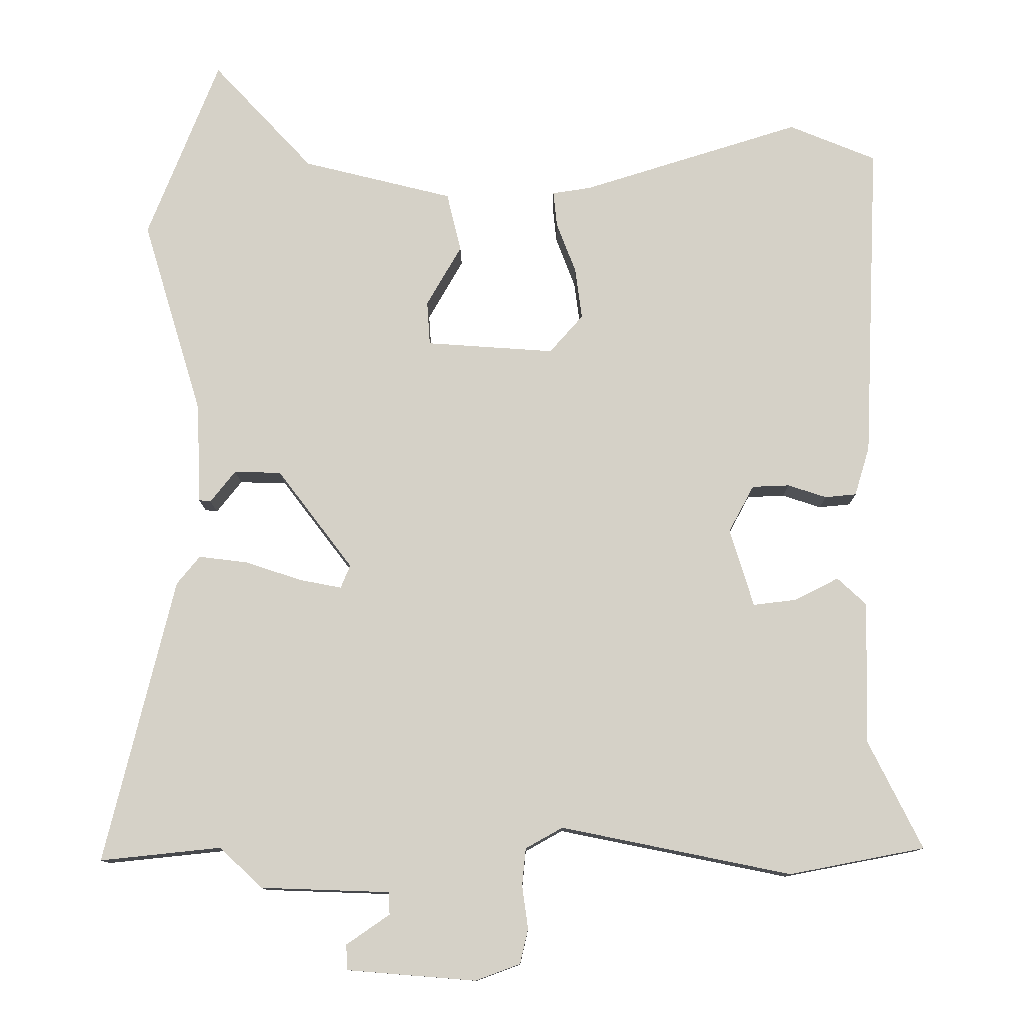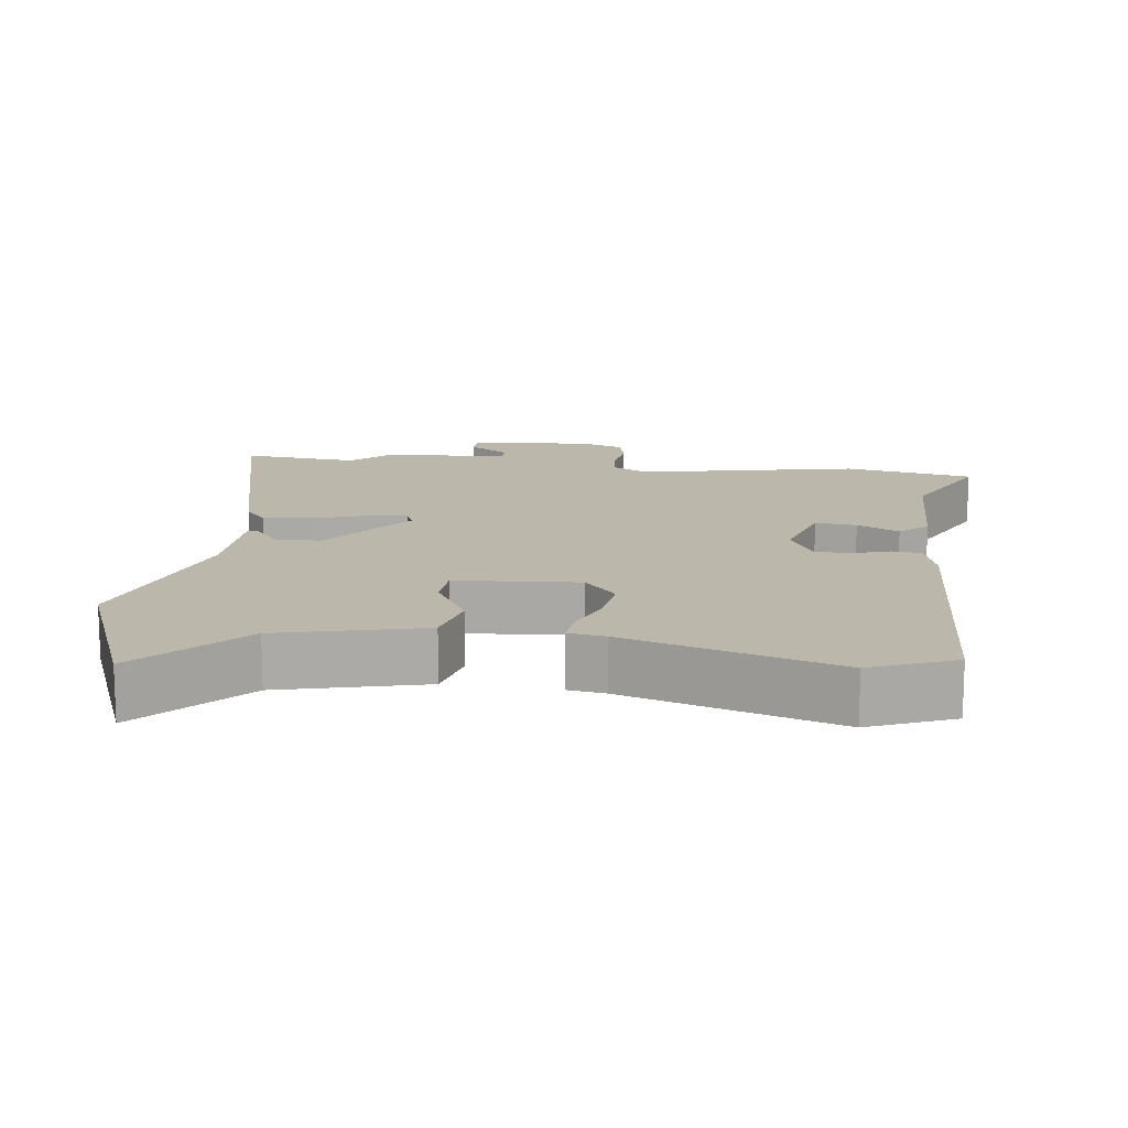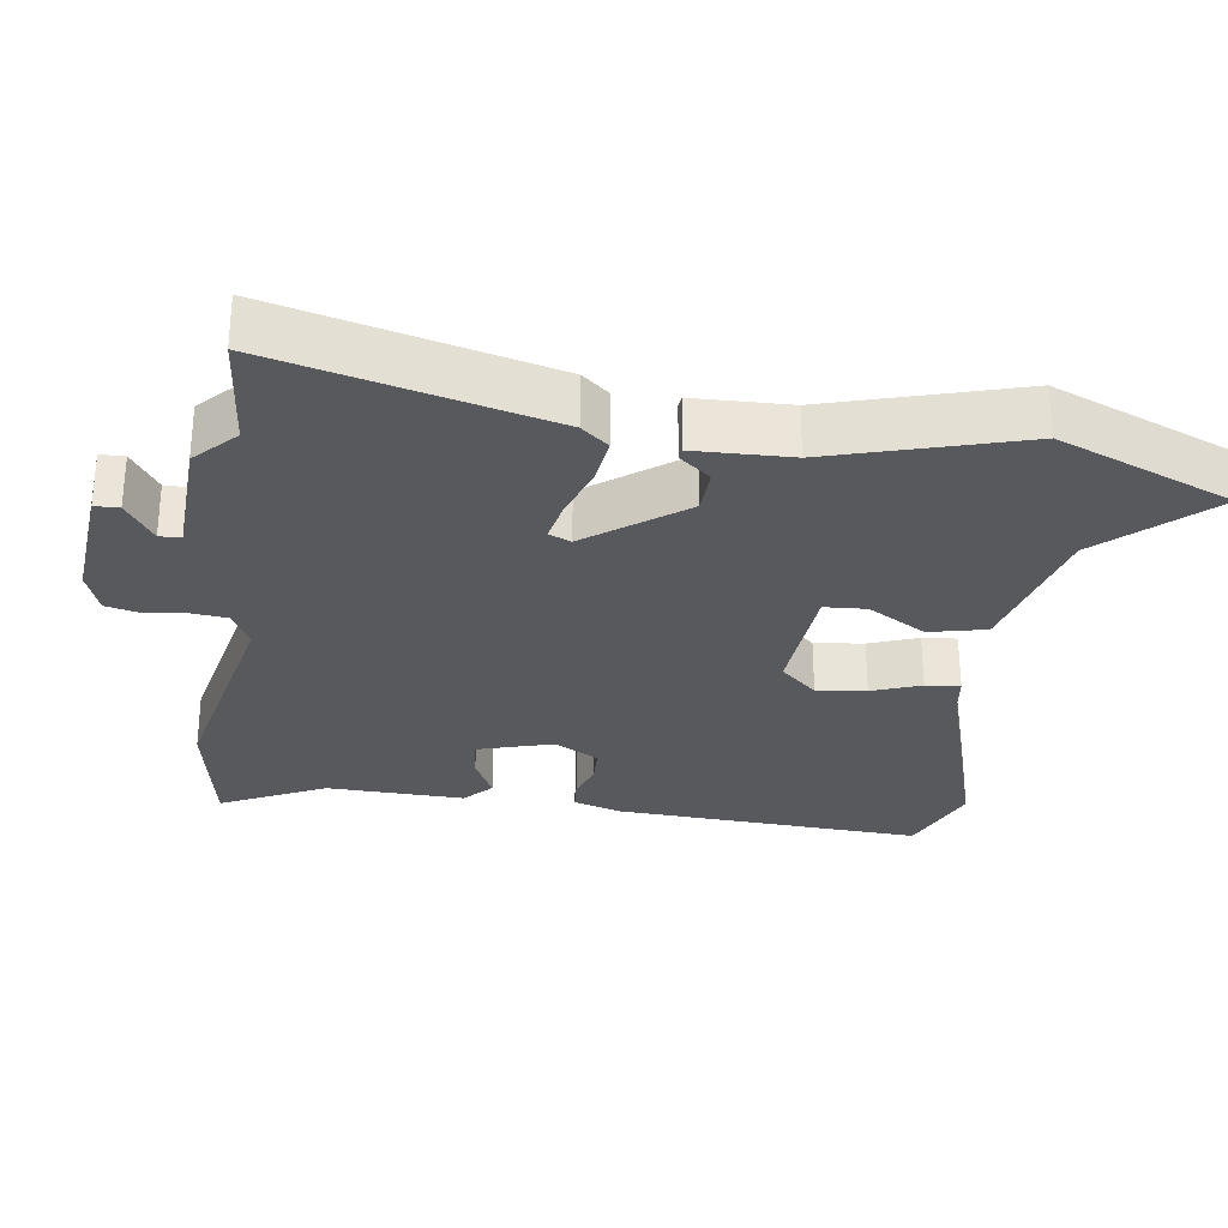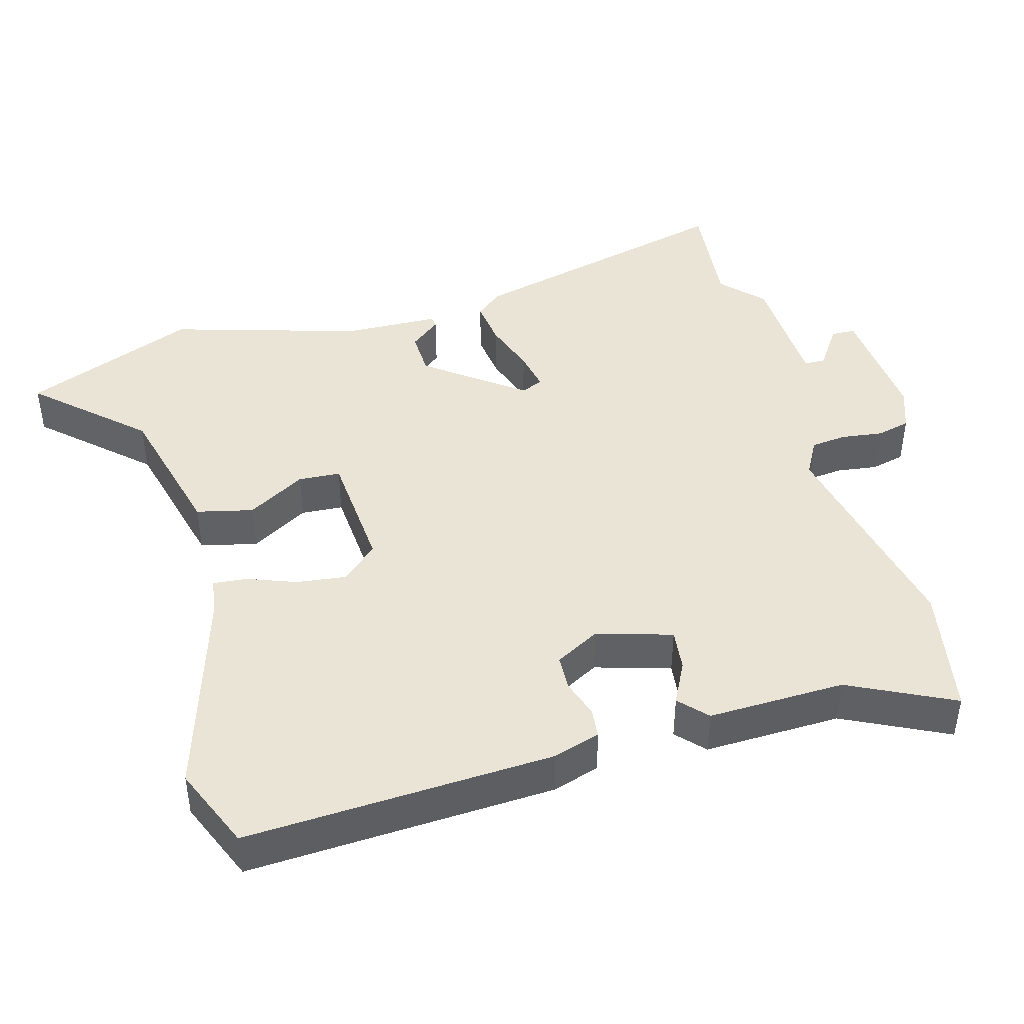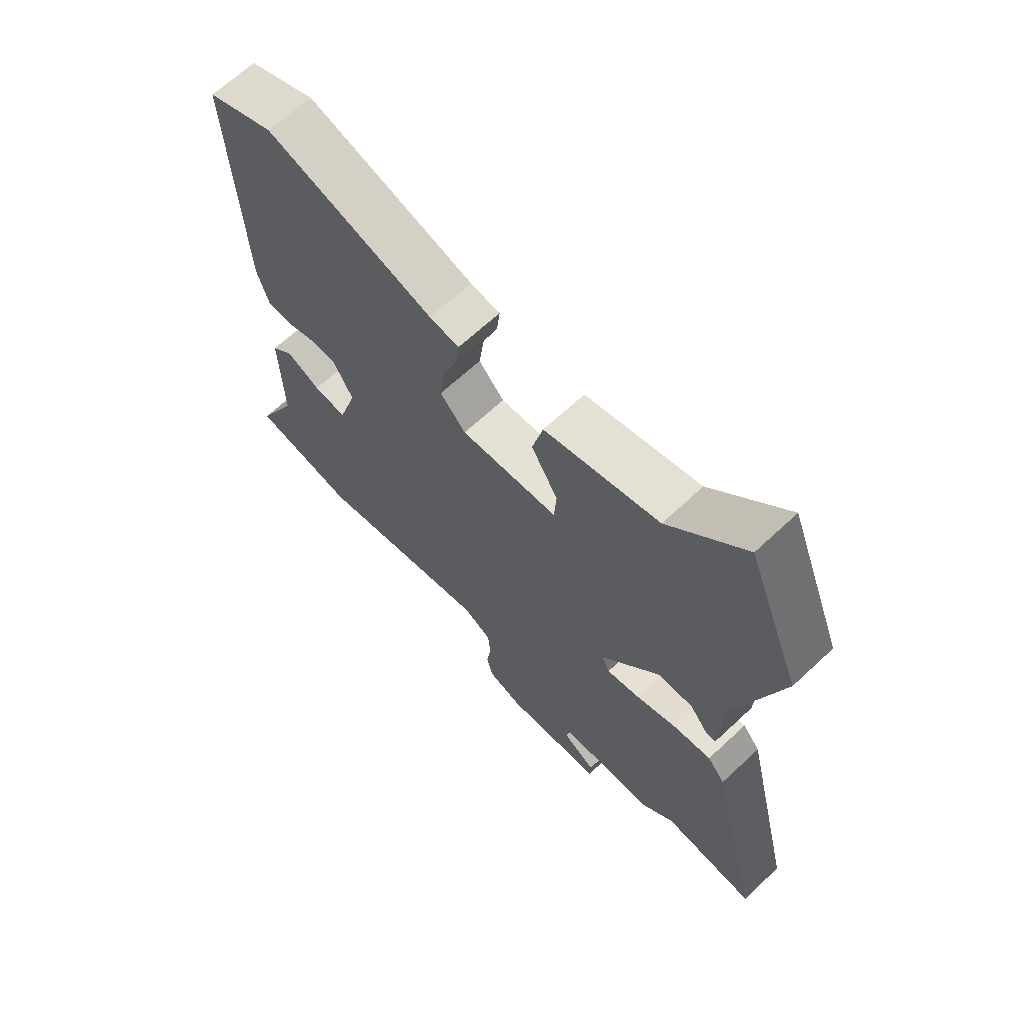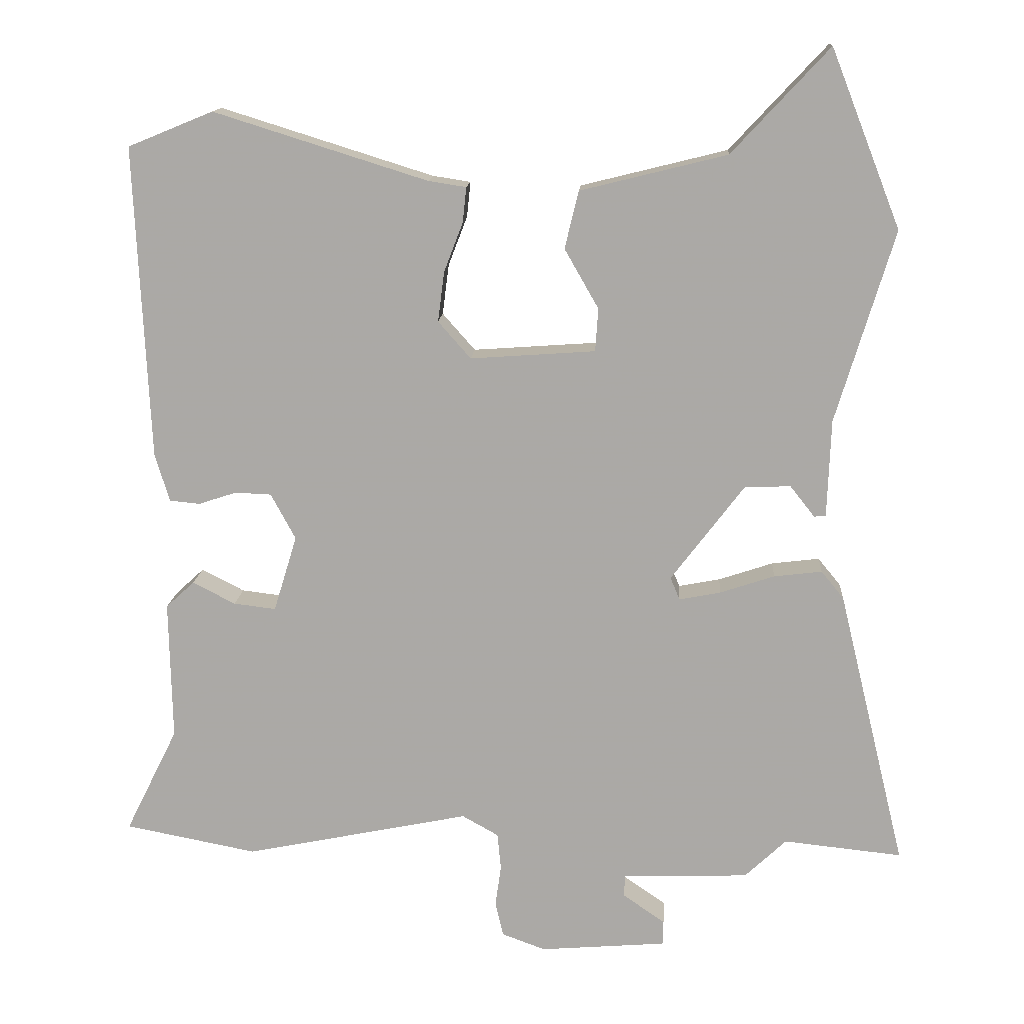
<metadata>
{"format":"obj","ext":"obj","renderer":"f3d","projection":"perspective","resolution":1024,"background":"white","views":[{"elev":-11.5,"azim":0.4,"up":"+Z"},{"elev":14.3,"azim":7.2,"up":"+Y"},{"elev":-29.2,"azim":-98.6,"up":"+Y"},{"elev":43.6,"azim":74.1,"up":"+Y"},{"elev":66.2,"azim":-133.2,"up":"+Z"},{"elev":13.8,"azim":-176.3,"up":"+Z"}]}
</metadata>
<code>
v 0.389 0.07 0.546
v 0.506 0.07 0.498
v 0.486 0.07 0.067
v 0.466 0.07 0.001
v 0.424 0.07 -0.003
v 0.372 0.07 0.014
v 0.322 0.07 0.012
v 0.288 0.07 -0.051
v 0.32 0.07 -0.156
v 0.378 0.07 -0.149
v 0.437 0.07 -0.119
v 0.476 0.07 -0.155
v 0.472 0.07 -0.347
v 0.544 0.07 -0.492
v 0.362 0.07 -0.527
v 0.052 0.07 -0.464
v 0.002 0.07 -0.492
v -0.003 0.07 -0.542
v 0.005 0.07 -0.6
v -0.006 0.07 -0.647
v -0.066 0.07 -0.669
v -0.24 0.07 -0.655
v -0.241 0.07 -0.621
v -0.183 0.07 -0.581
v -0.184 0.07 -0.551
v -0.358 0.07 -0.545
v -0.415 0.07 -0.491
v -0.578 0.07 -0.508
v -0.485 0.07 -0.125
v -0.454 0.07 -0.087
v -0.388 0.07 -0.095
v -0.313 0.07 -0.12
v -0.256 0.07 -0.131
v -0.243 0.07 -0.1
v -0.344 0.07 0.033
v -0.407 0.07 0.035
v -0.441 0.07 -0.008
v -0.457 0.07 -0.006
v -0.462 0.07 0.128
v -0.542 0.07 0.392
v -0.446 0.07 0.636
v -0.312 0.07 0.492
v -0.11 0.07 0.442
v -0.091 0.07 0.363
v -0.138 0.07 0.281
v -0.134 0.07 0.222
v 0.038 0.07 0.21
v 0.083 0.07 0.261
v 0.074 0.07 0.33
v 0.048 0.07 0.398
v 0.043 0.07 0.446
v 0.095 0.07 0.454
v 0.389 0 0.546
v 0.506 0 0.498
v 0.486 0 0.067
v 0.466 0 0.001
v 0.424 0 -0.003
v 0.372 0 0.014
v 0.322 0 0.012
v 0.288 0 -0.051
v 0.32 0 -0.156
v 0.378 0 -0.149
v 0.437 0 -0.119
v 0.476 0 -0.155
v 0.472 0 -0.347
v 0.544 0 -0.492
v 0.362 0 -0.527
v 0.052 0 -0.464
v 0.002 0 -0.492
v -0.003 0 -0.542
v 0.005 0 -0.6
v -0.006 0 -0.647
v -0.066 0 -0.669
v -0.24 0 -0.655
v -0.241 0 -0.621
v -0.183 0 -0.581
v -0.184 0 -0.551
v -0.358 0 -0.545
v -0.415 0 -0.491
v -0.578 0 -0.508
v -0.485 0 -0.125
v -0.454 0 -0.087
v -0.388 0 -0.095
v -0.313 0 -0.12
v -0.256 0 -0.131
v -0.243 0 -0.1
v -0.344 0 0.033
v -0.407 0 0.035
v -0.441 0 -0.008
v -0.457 0 -0.006
v -0.462 0 0.128
v -0.542 0 0.392
v -0.446 0 0.636
v -0.312 0 0.492
v -0.11 0 0.442
v -0.091 0 0.363
v -0.138 0 0.281
v -0.134 0 0.222
v 0.038 0 0.21
v 0.083 0 0.261
v 0.074 0 0.33
v 0.048 0 0.398
v 0.043 0 0.446
v 0.095 0 0.454
f 49 50 51 52
f 48 49 52 1
f 47 48 1 2
f 42 43 44 45
f 42 45 46
f 39 40 41 42
f 39 42 46
f 36 37 38 39
f 35 36 39 46
f 34 35 46 47
f 29 30 31 32
f 27 28 29 32
f 25 26 27 32
f 25 32 33
f 21 22 23 24
f 21 24 25
f 18 19 20 21
f 17 18 21 25
f 16 17 25 33
f 13 14 15 16
f 10 11 12 13
f 9 10 13 16
f 8 9 16 33
f 3 4 5 6
f 3 6 7
f 2 3 7
f 8 33 34 47
f 2 7 8 47
f 104 103 102 101
f 53 104 101 100
f 54 53 100 99
f 97 96 95 94
f 98 97 94
f 94 93 92 91
f 98 94 91
f 91 90 89 88
f 98 91 88 87
f 99 98 87 86
f 84 83 82 81
f 84 81 80 79
f 84 79 78 77
f 85 84 77
f 76 75 74 73
f 77 76 73
f 73 72 71 70
f 77 73 70 69
f 85 77 69 68
f 68 67 66 65
f 65 64 63 62
f 68 65 62 61
f 85 68 61 60
f 58 57 56 55
f 59 58 55
f 59 55 54
f 99 86 85 60
f 99 60 59 54
f 1 53 54 2
f 2 54 55 3
f 3 55 56 4
f 4 56 57 5
f 5 57 58 6
f 6 58 59 7
f 7 59 60 8
f 8 60 61 9
f 9 61 62 10
f 10 62 63 11
f 11 63 64 12
f 12 64 65 13
f 13 65 66 14
f 14 66 67 15
f 15 67 68 16
f 16 68 69 17
f 17 69 70 18
f 18 70 71 19
f 19 71 72 20
f 20 72 73 21
f 21 73 74 22
f 22 74 75 23
f 23 75 76 24
f 24 76 77 25
f 25 77 78 26
f 26 78 79 27
f 27 79 80 28
f 28 80 81 29
f 29 81 82 30
f 30 82 83 31
f 31 83 84 32
f 32 84 85 33
f 33 85 86 34
f 34 86 87 35
f 35 87 88 36
f 36 88 89 37
f 37 89 90 38
f 38 90 91 39
f 39 91 92 40
f 40 92 93 41
f 41 93 94 42
f 42 94 95 43
f 43 95 96 44
f 44 96 97 45
f 45 97 98 46
f 46 98 99 47
f 47 99 100 48
f 48 100 101 49
f 49 101 102 50
f 50 102 103 51
f 51 103 104 52
f 52 104 53 1

</code>
